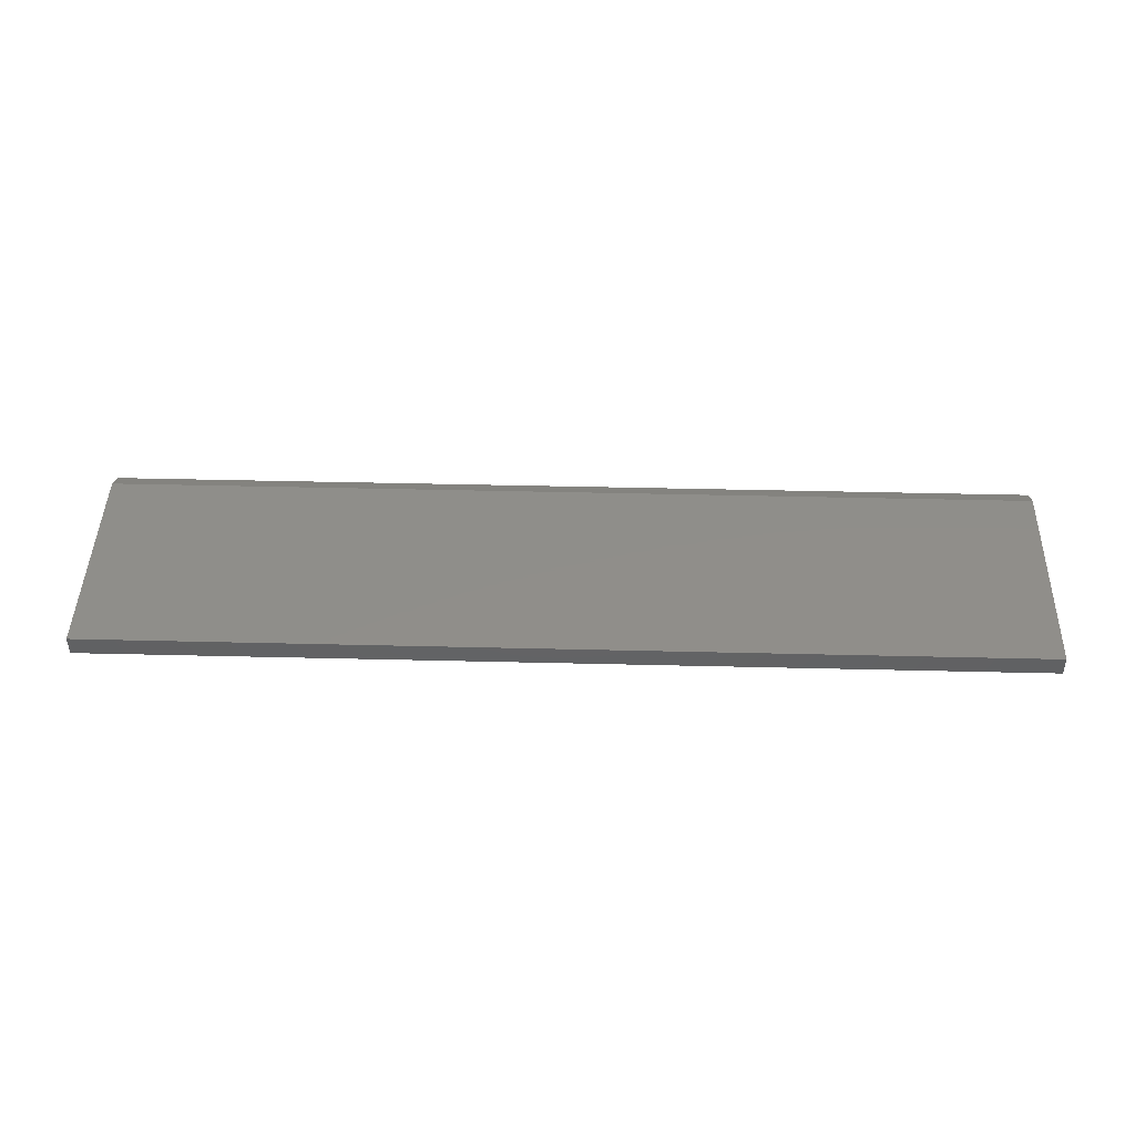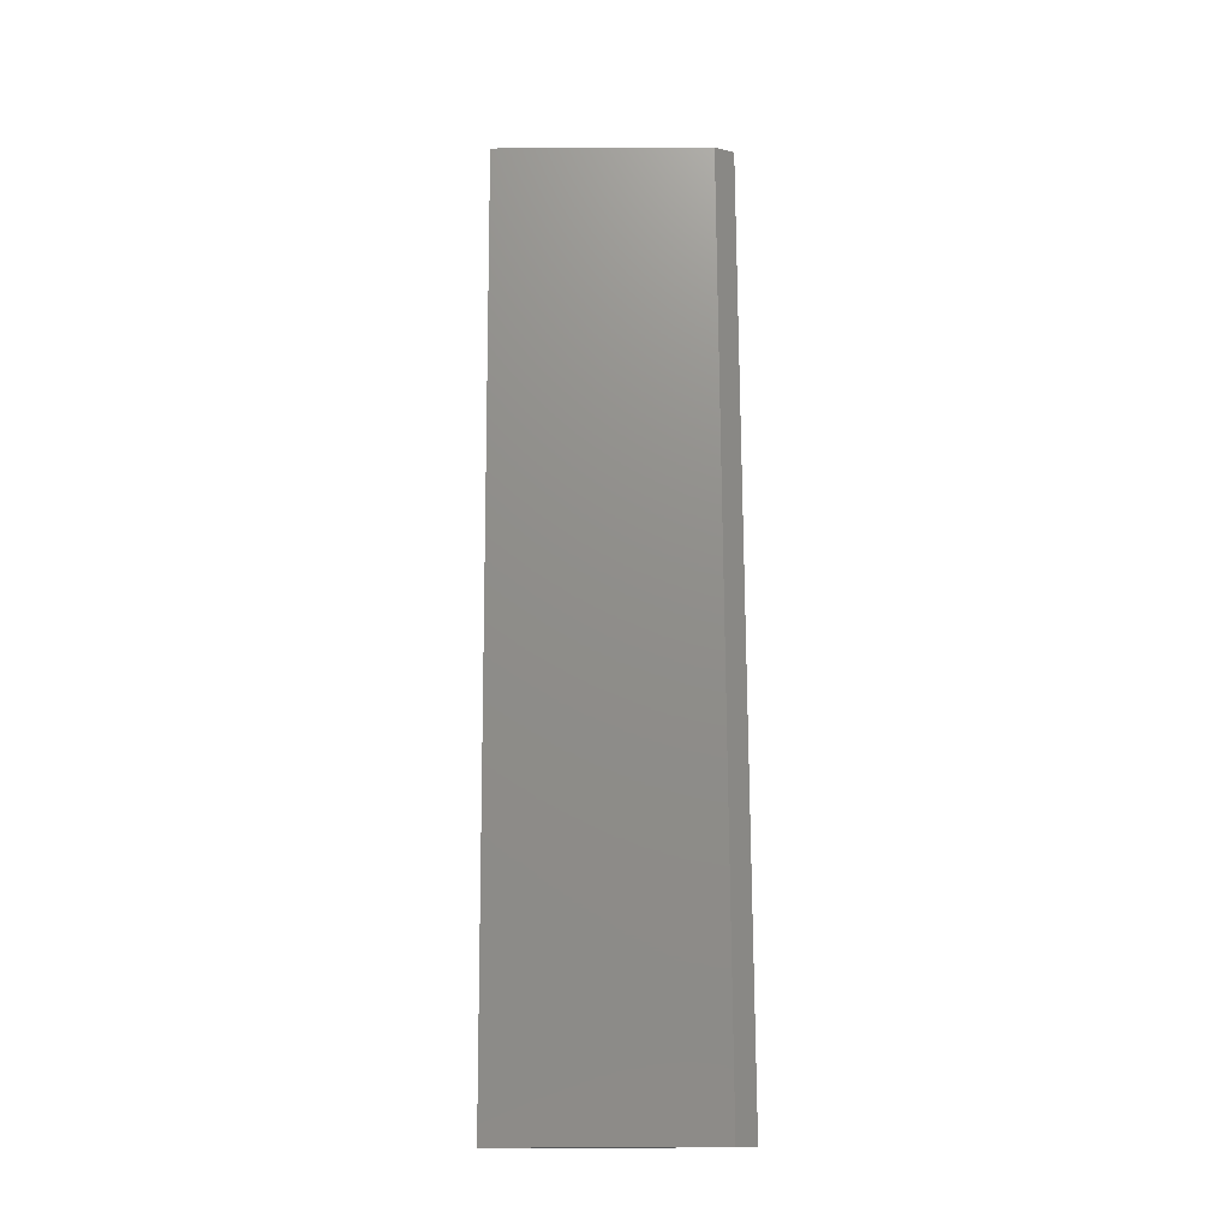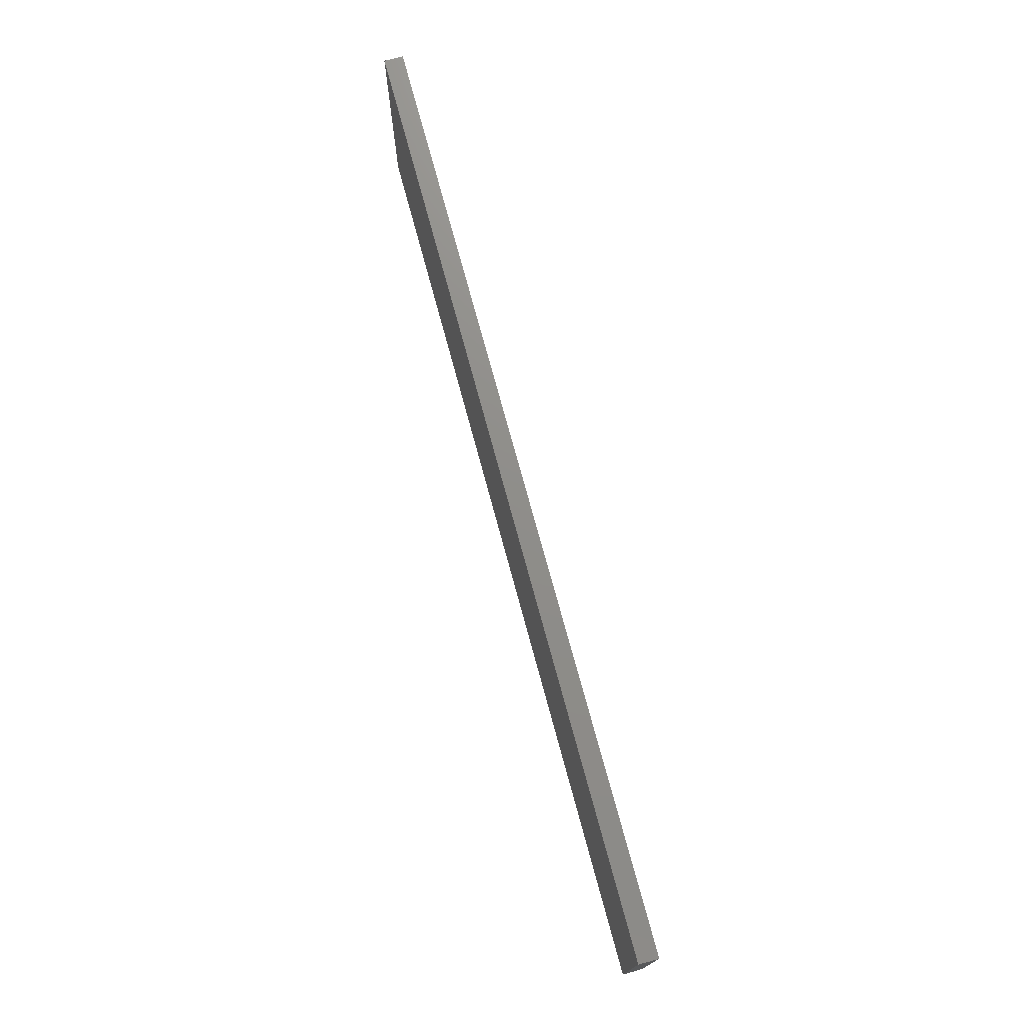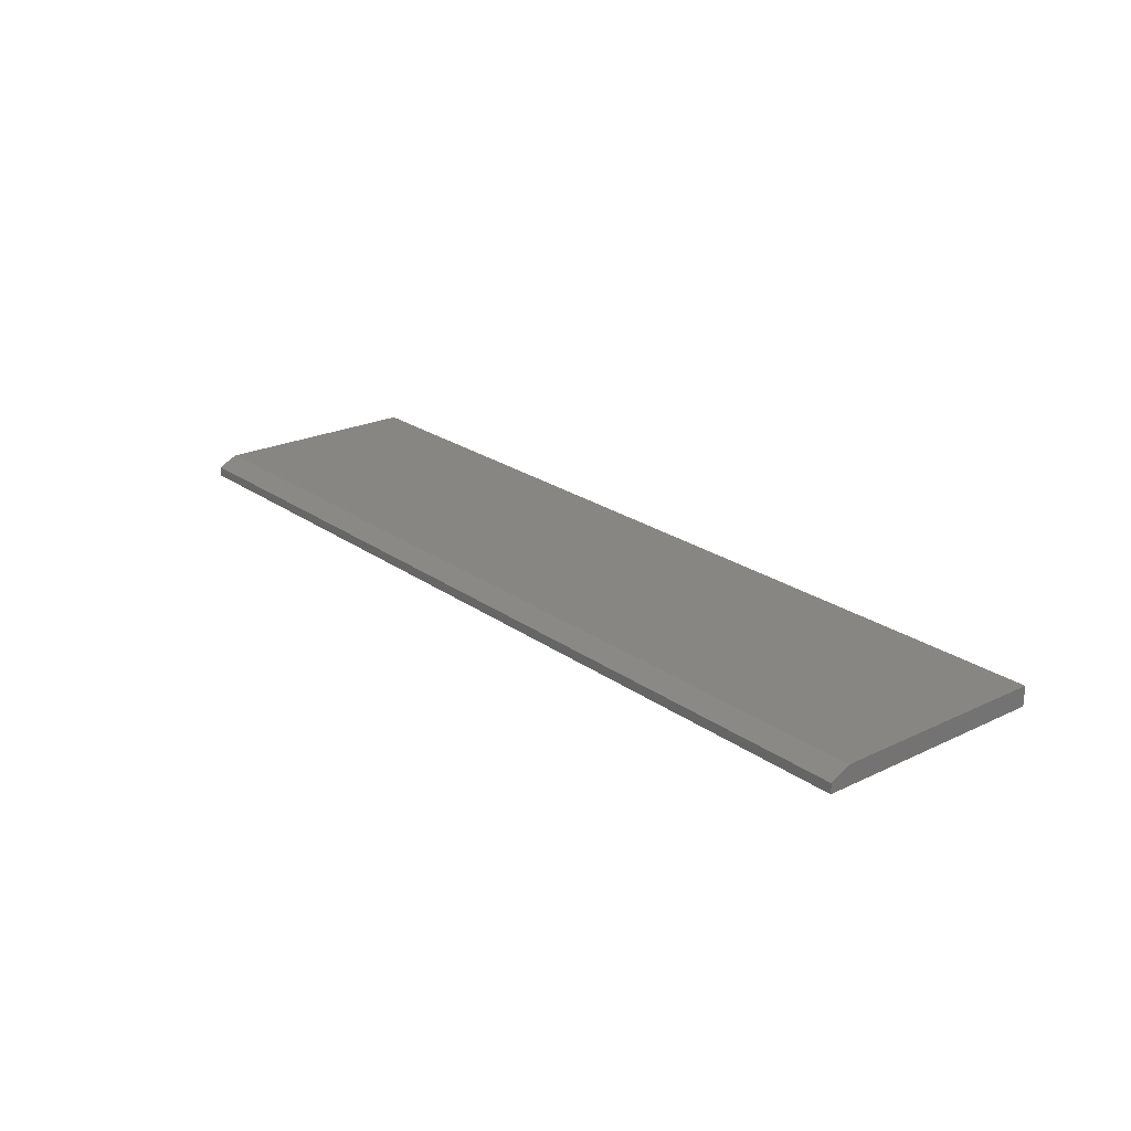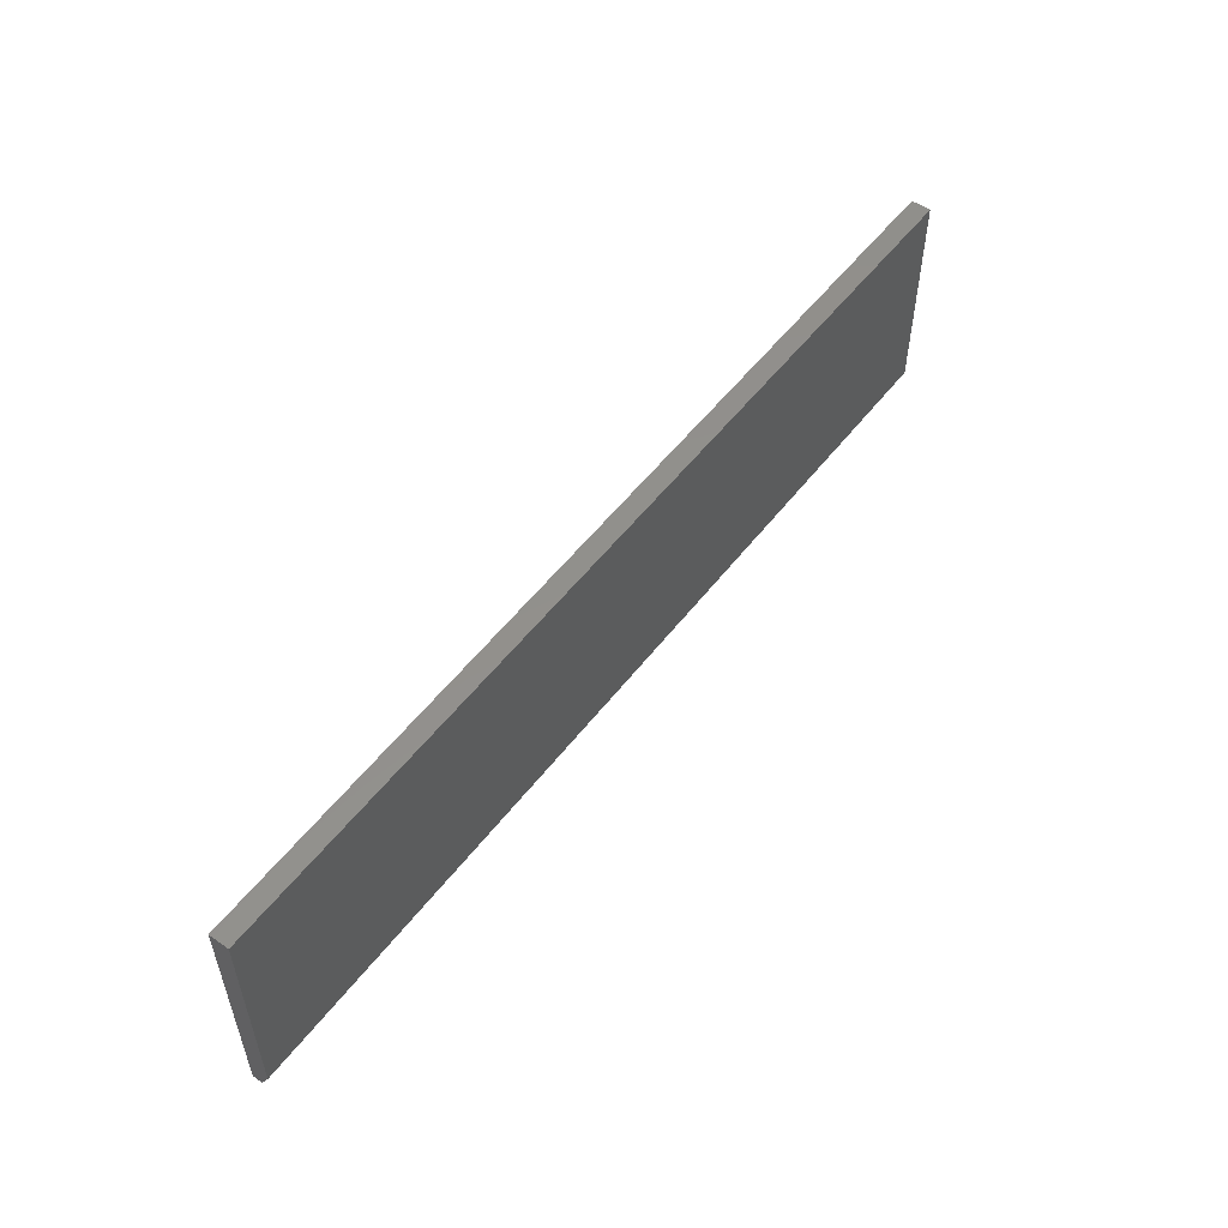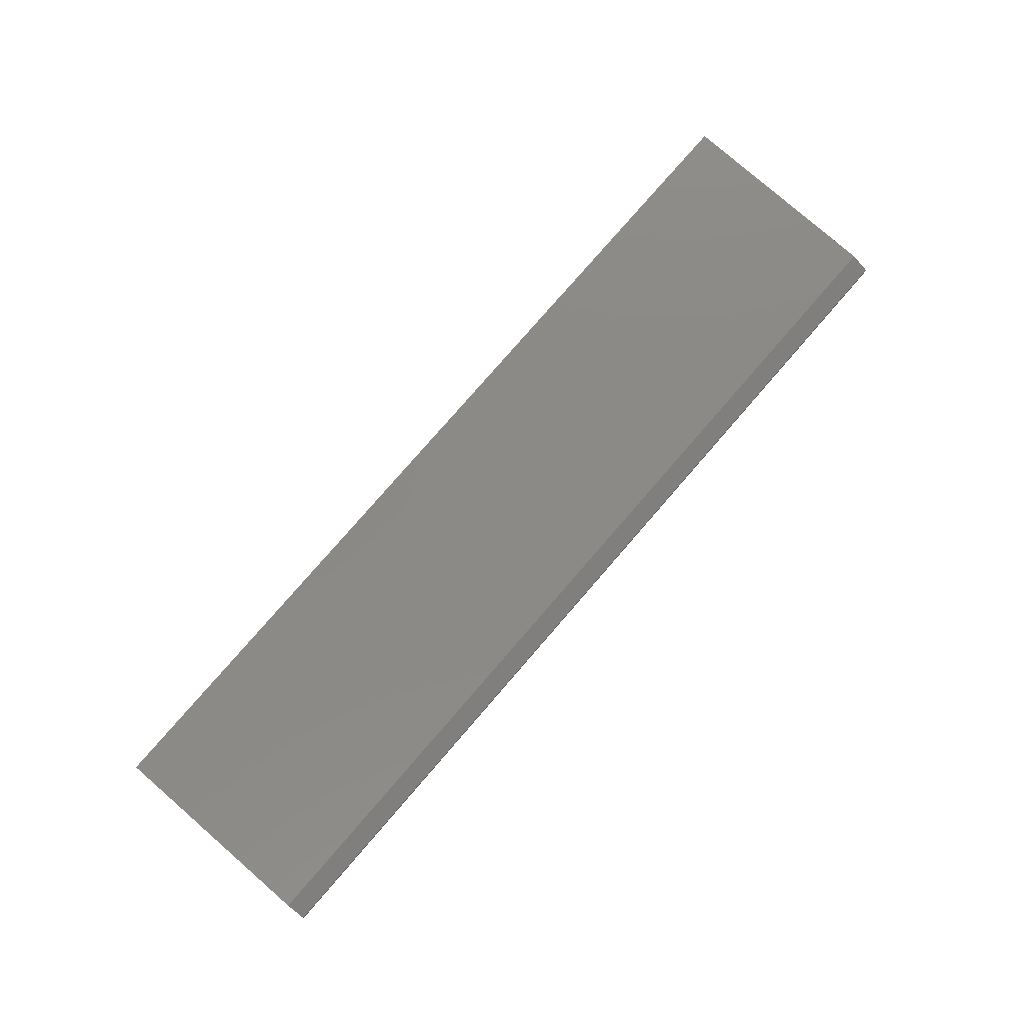
<metadata>
{"format":"stl","ext":"stl","renderer":"f3d","projection":"perspective","resolution":1024,"background":"white","views":[{"elev":44.8,"azim":-178.4,"up":"+Z"},{"elev":73.6,"azim":-90.3,"up":"+Z"},{"elev":73.7,"azim":-105.1,"up":"+Y"},{"elev":22.7,"azim":50.6,"up":"+Z"},{"elev":53.6,"azim":-53.3,"up":"+Y"},{"elev":79.3,"azim":-49.0,"up":"+Z"}]}
</metadata>
<code>
# stl→obj: 10 verts, 16 faces
v -0.75 -0.1562 0.01562
v 0.75 -0.1562 0.01562
v -0.75 0.1914 0.01562
v 0.75 0.1914 0.01562
v -0.75 0.1914 -0.01562
v -0.75 -0.1875 -0.01562
v -0.75 -0.1875 0
v 0.75 0.1914 -0.01562
v 0.75 -0.1875 -0.01562
v 0.75 -0.1875 0
f 1 2 3
f 3 2 4
f 3 5 1
f 1 5 6
f 1 6 7
f 8 4 9
f 9 4 2
f 9 2 10
f 7 6 10
f 10 6 9
f 2 1 10
f 10 1 7
f 6 5 9
f 9 5 8
f 4 8 3
f 3 8 5

</code>
